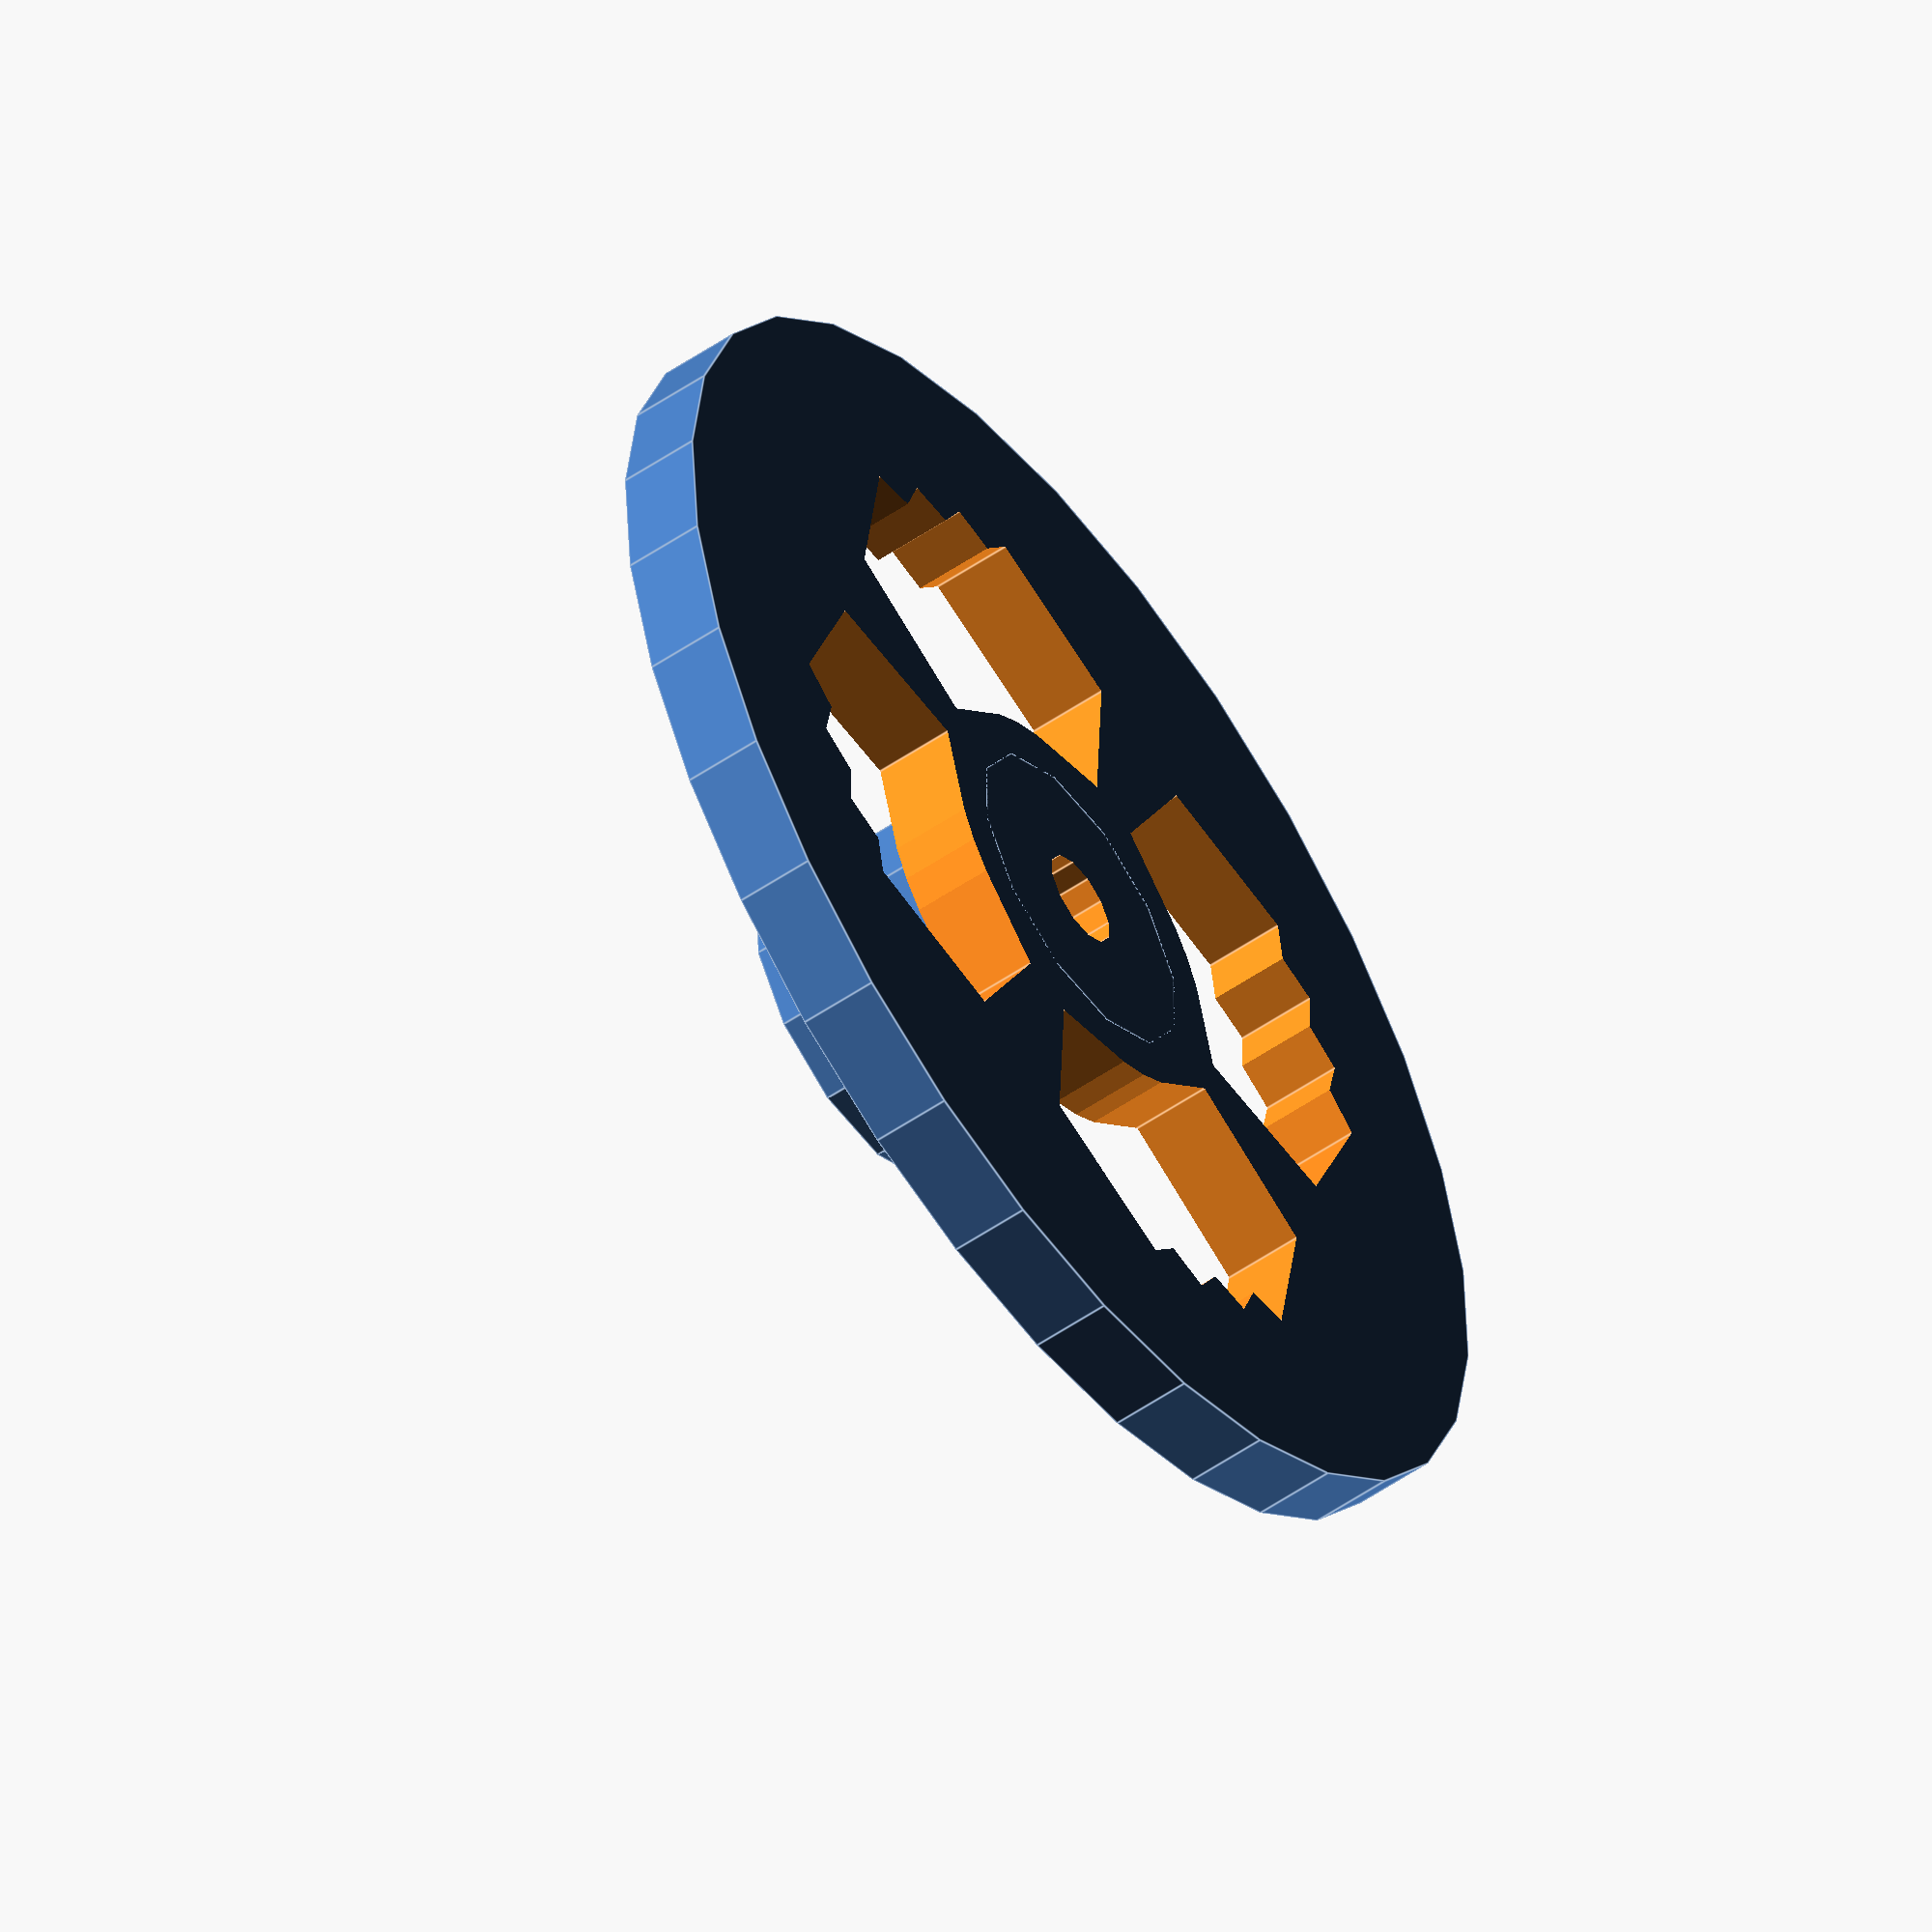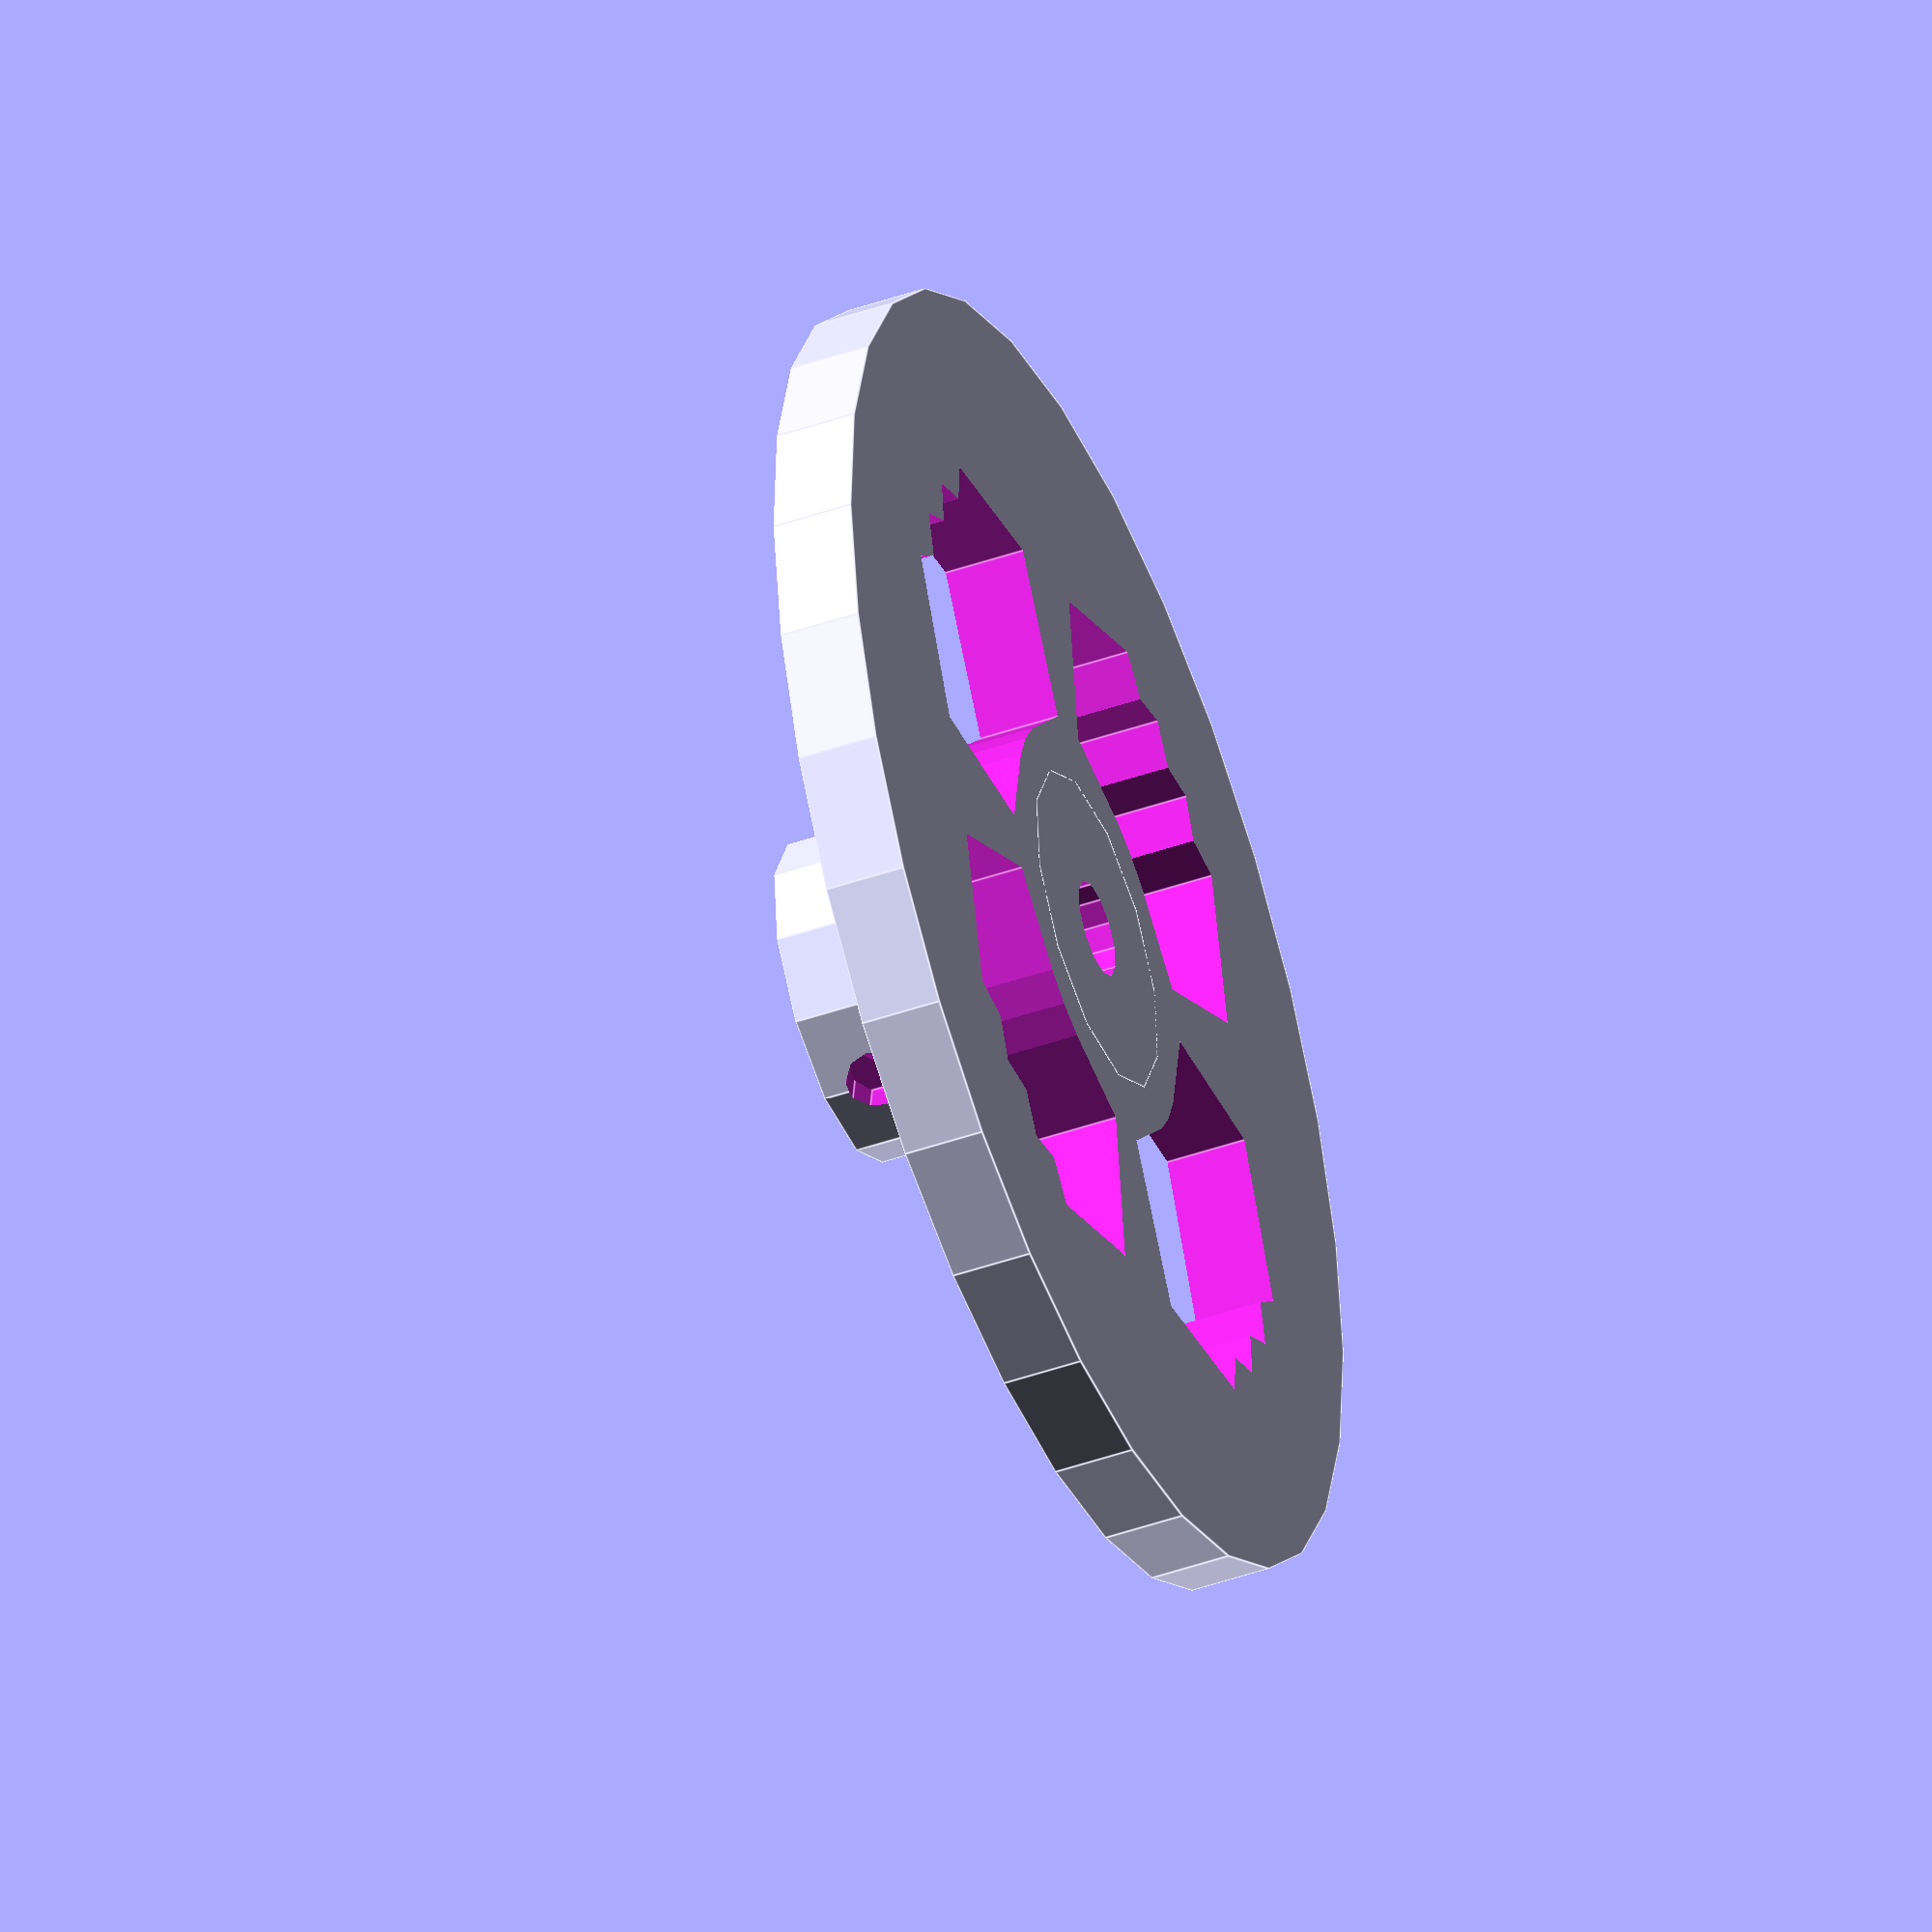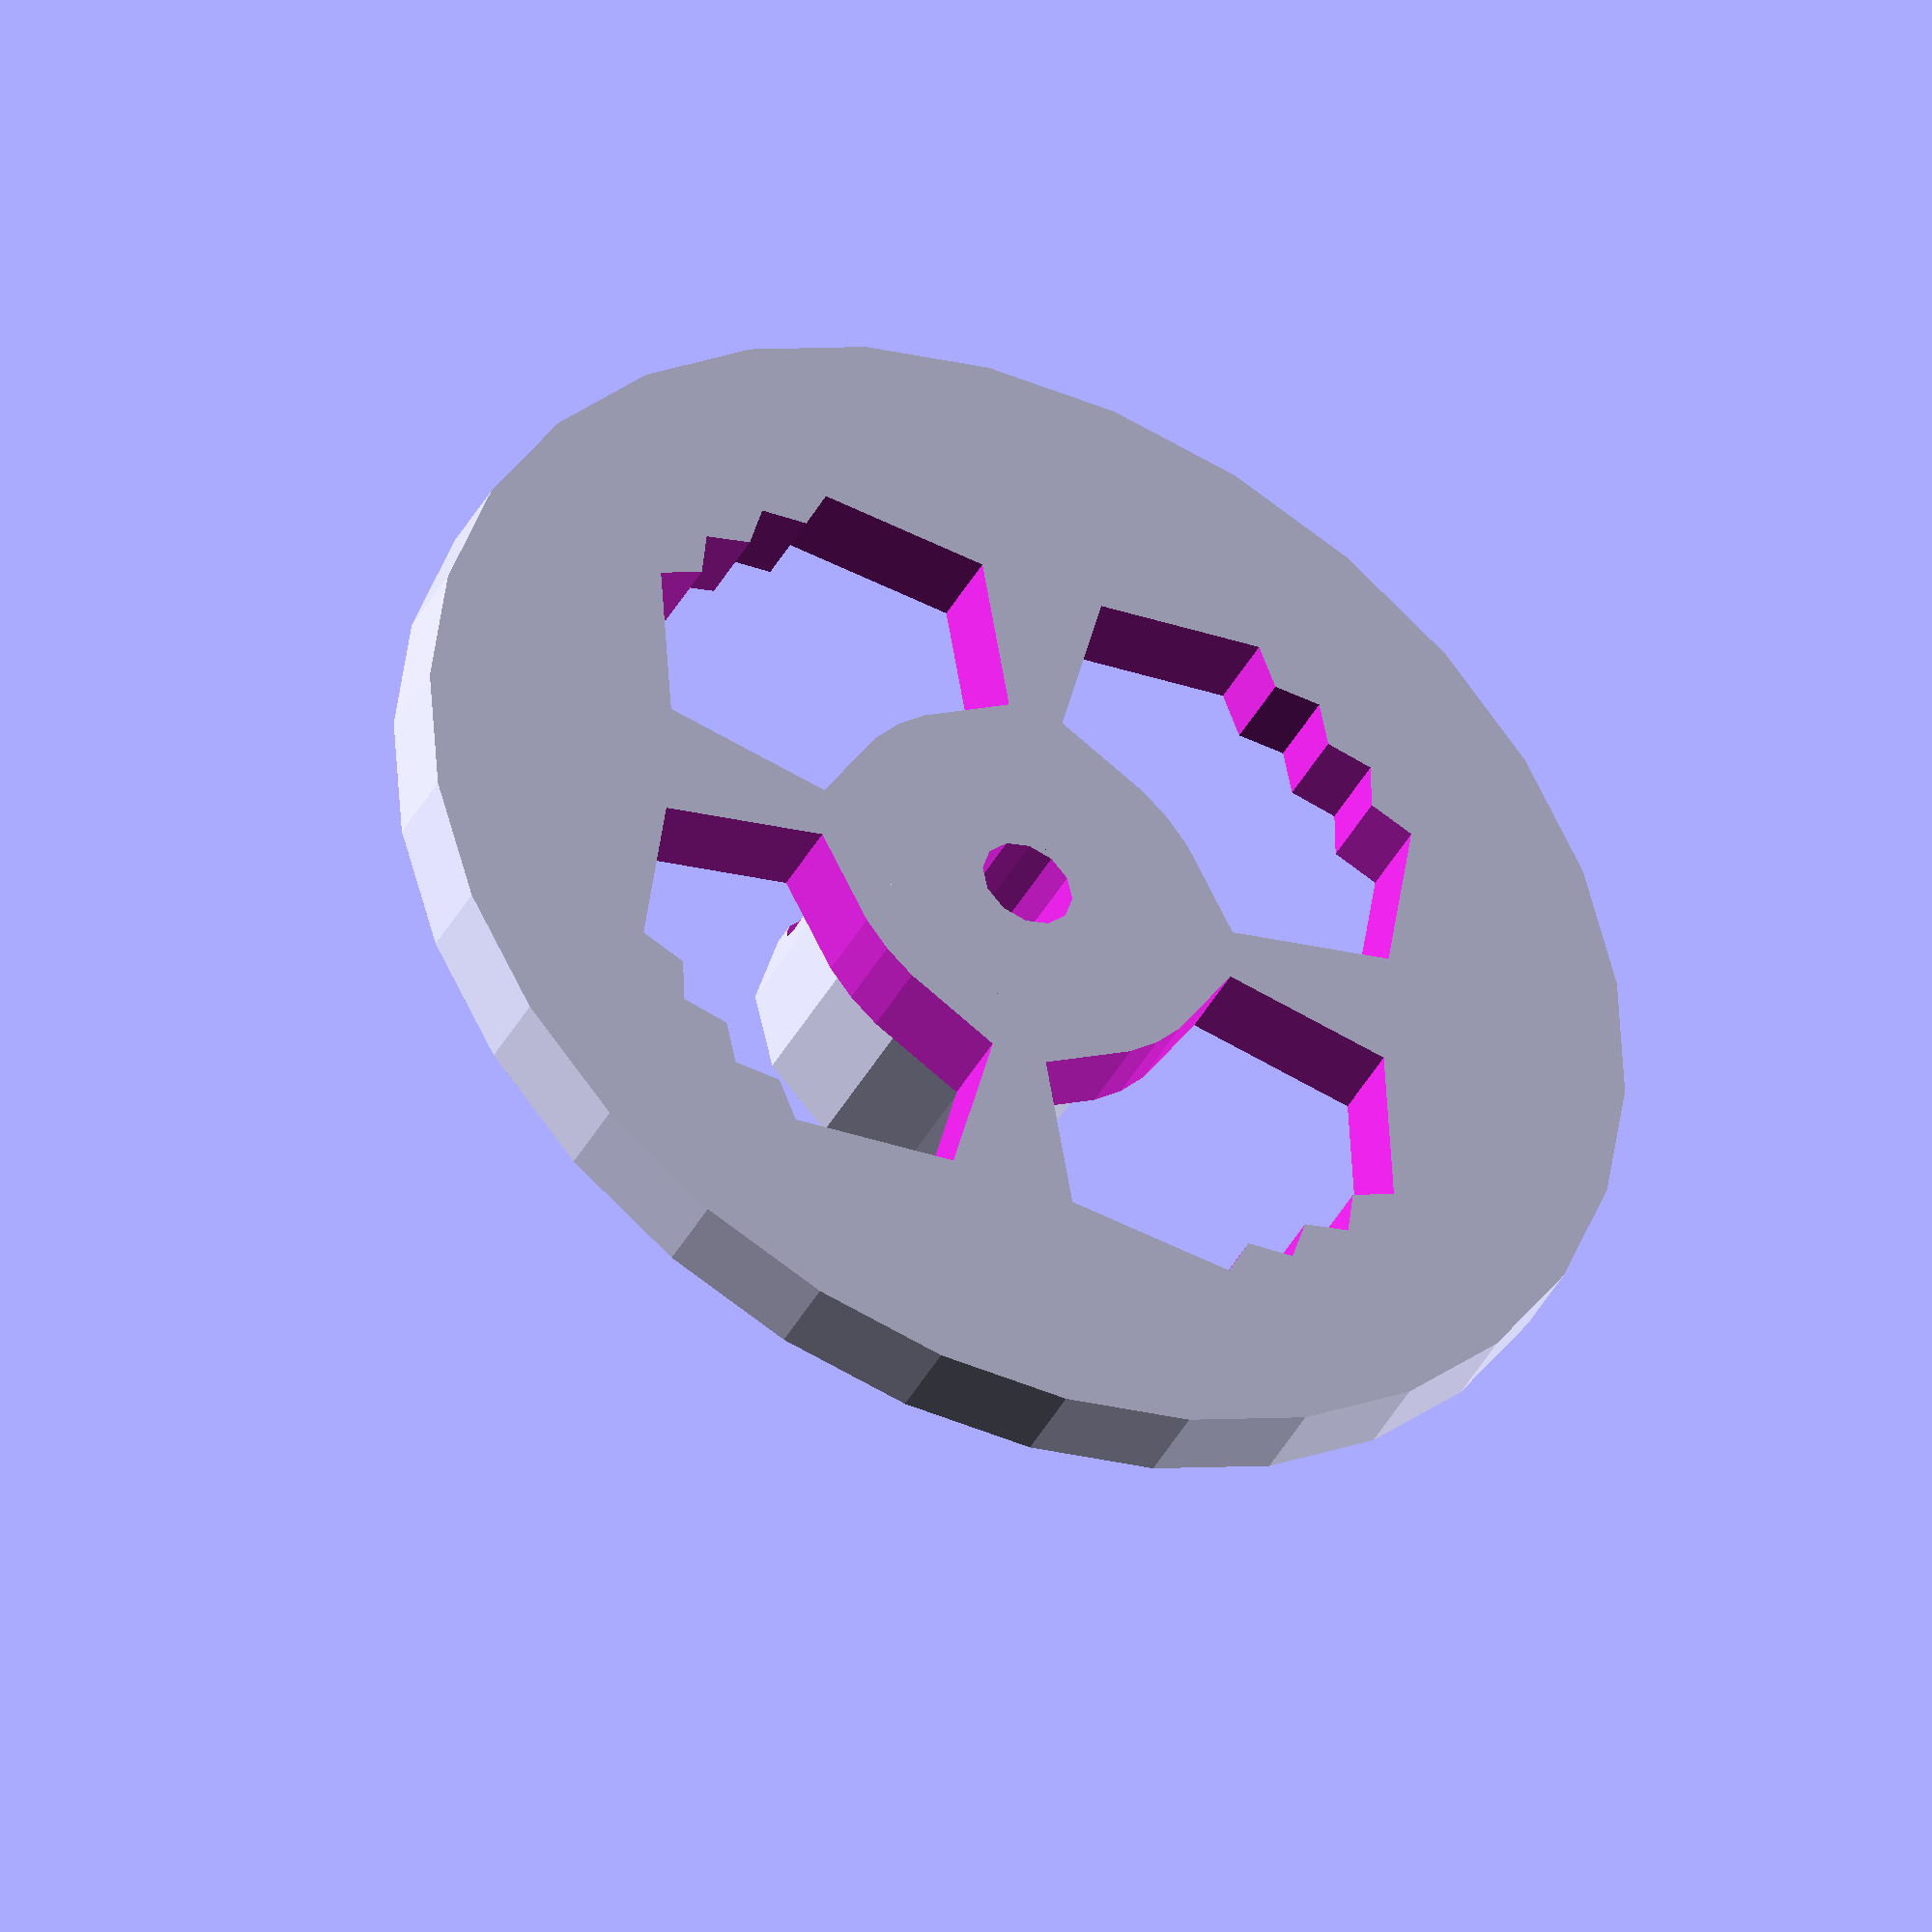
<openscad>
diametro=80; //margen 70-80
altura=5; //minimo 4
eje=6; //eje del motor

difference(){
	difference(){
		difference(){
			cylinder (r=diametro/2, h=altura, $fn=30);
			for (i=[1:36]){
				rotate ([0,0,i*10])
					translate ([diametro/2-6,0,altura-3])
						cylinder (h=3.1, r1=0, r2=3.5, $fn=6);
			}
		}

		for (i=[0:3]){
			rotate ([0,0,i*10+360/4])
				translate ([diametro/4,0,-2])
					cylinder (r=9, h=altura+10, $fn=5);
		}
		for (i=[0:3]){
			rotate ([0,0,i*10+360/4+360/4])
				translate ([diametro/4,0,-2])
					cylinder (r=9, h=altura+10, $fn=5);
		}
		for (i=[0:3]){
			rotate ([0,0,i*10+360/4+360/4+360/4])
				translate ([diametro/4,0,-2])
					cylinder (r=9, h=altura+10, $fn=5);
		}
		for (i=[0:3]){
			rotate ([0,0,i*10+360/4+360/4+360/4+360/4])
				translate ([diametro/4,0,-2])
					cylinder (r=9, h=altura+10, $fn=5);
		}
	}
	translate ([0,0,-2])
		cylinder (r=7/2, h=altura+20, $fn=10);
}


//CUERPO DEL EJE
difference(){
cylinder (r=20/2, h=altura+12, $fn=12);
translate ([0,0,-2])
	cylinder (r=eje/2, h=altura+25, $fn=12);
translate ([-3.5,5,10])
	cube([7,3,20]);
translate([0,20,13.5])
	rotate ([90,0,0])
		cylinder (r=4/2, h=20, $fn=10);
}
</openscad>
<views>
elev=55.0 azim=45.5 roll=125.8 proj=o view=edges
elev=45.8 azim=170.2 roll=111.8 proj=o view=edges
elev=40.6 azim=57.7 roll=154.2 proj=o view=solid
</views>
